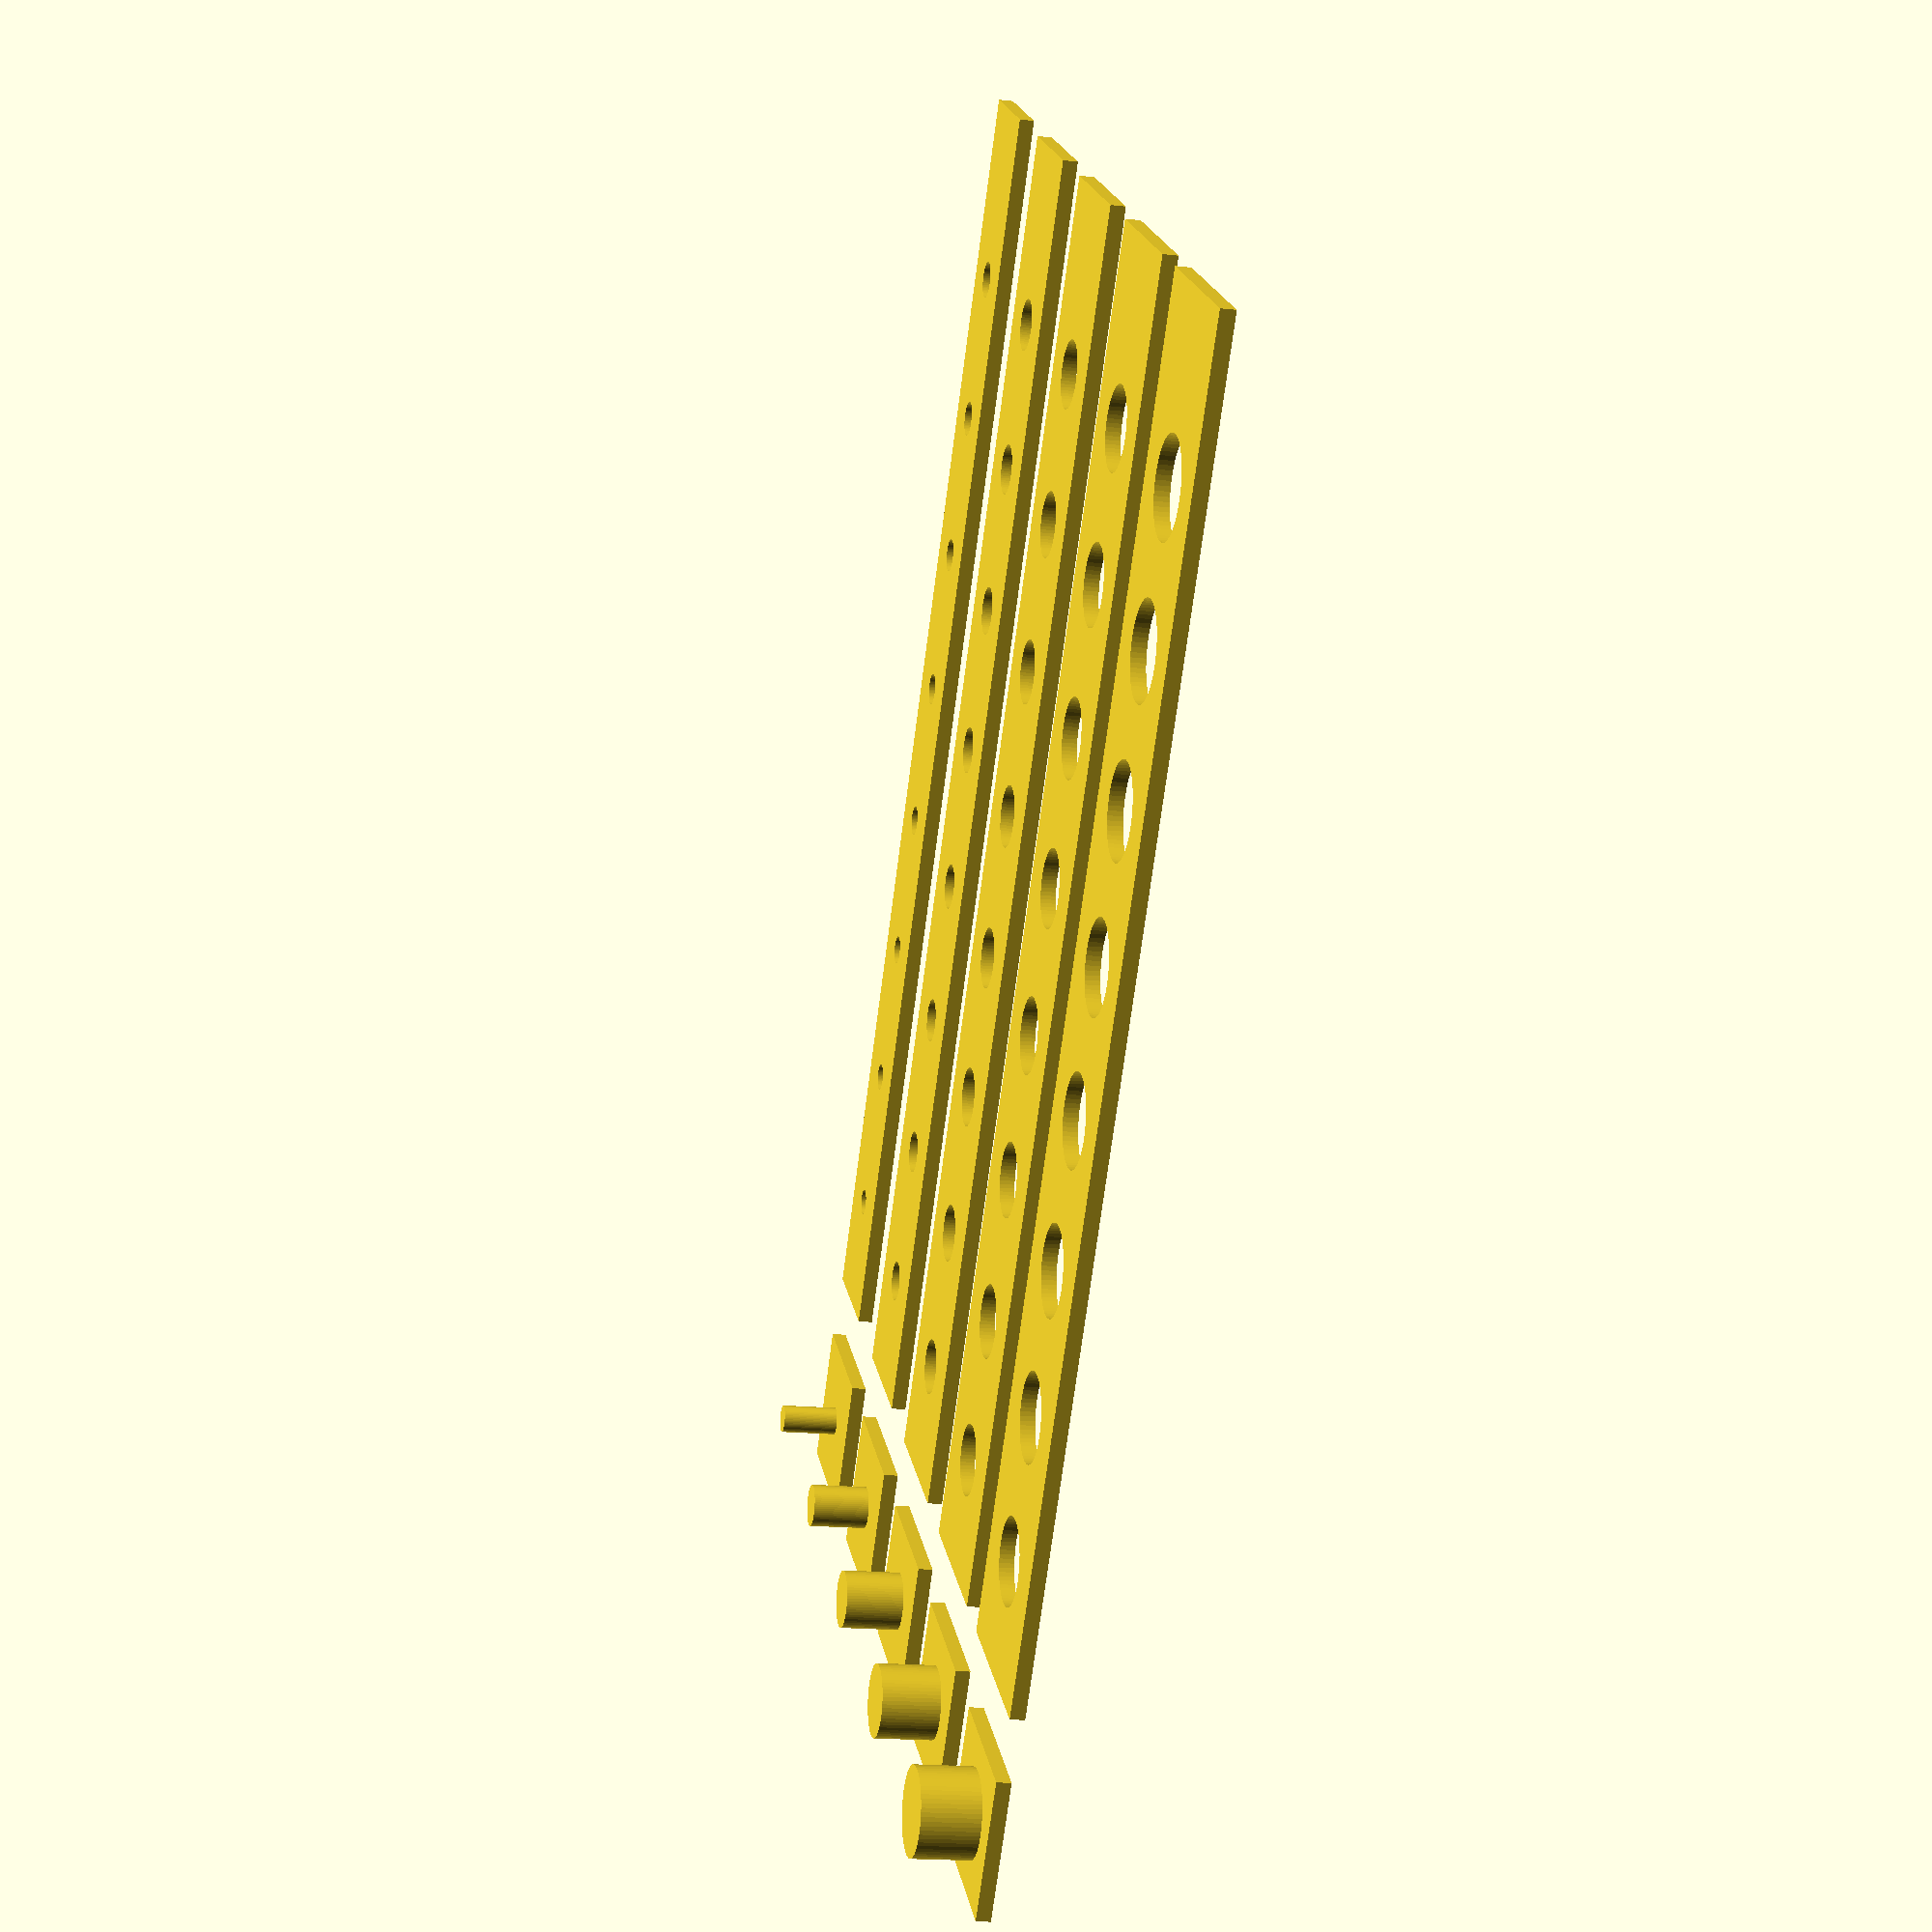
<openscad>
$fn=64;

for (i = [2:6]) {
  translate([(i-1) * 15, 0, 0]) {
    cube([10, 10, 1]);
    translate([5, 5, 0]) cylinder(r=i/2, h=5);

    translate([0, 15, 0]) {
      difference() {
        translate([(10-(i+6))/2, 0, 0]) cube([i+6, 90, 1]);
        for (j = [-2:5]) {
          translate([5, j*10+28, -2]) cylinder(r=(i+j*0.1)/2, h=5);
        }
      }
    }
  }
}
</openscad>
<views>
elev=197.7 azim=216.9 roll=102.5 proj=p view=solid
</views>
